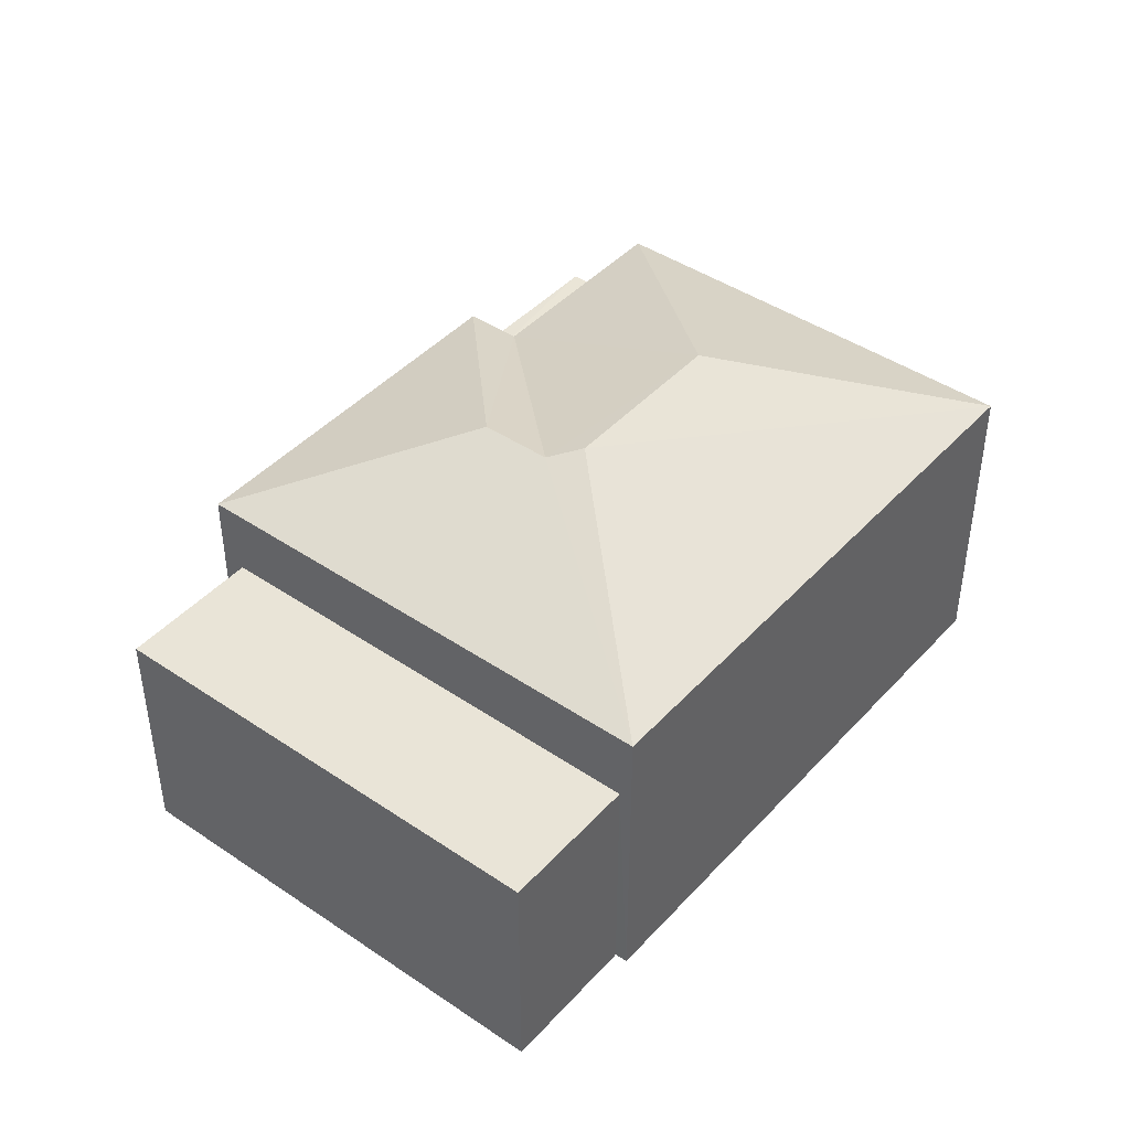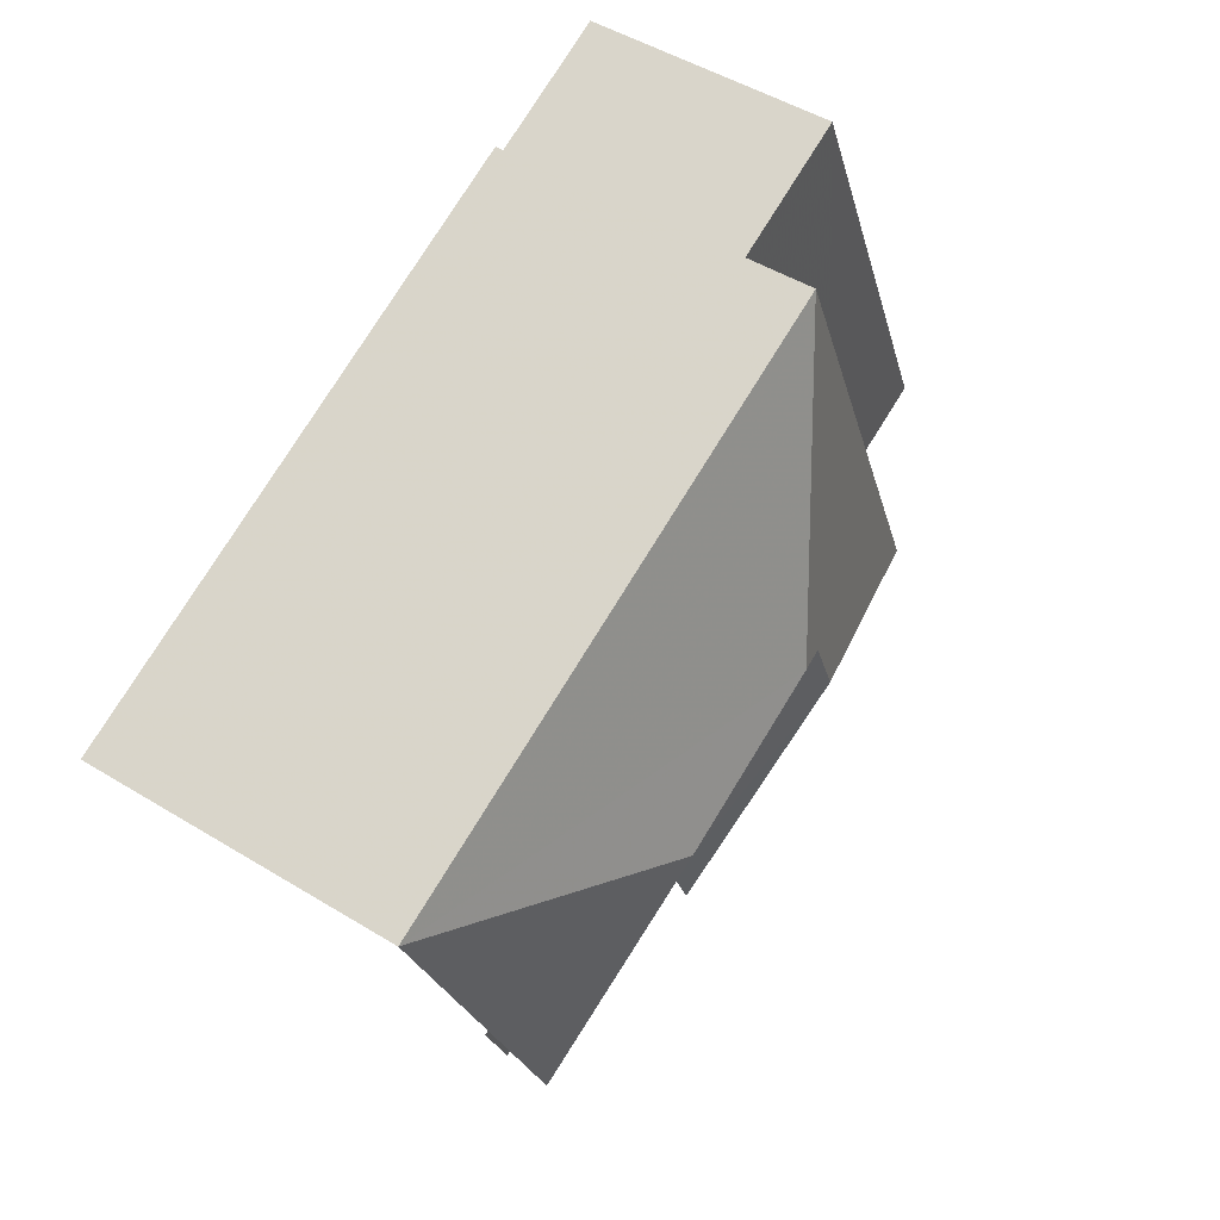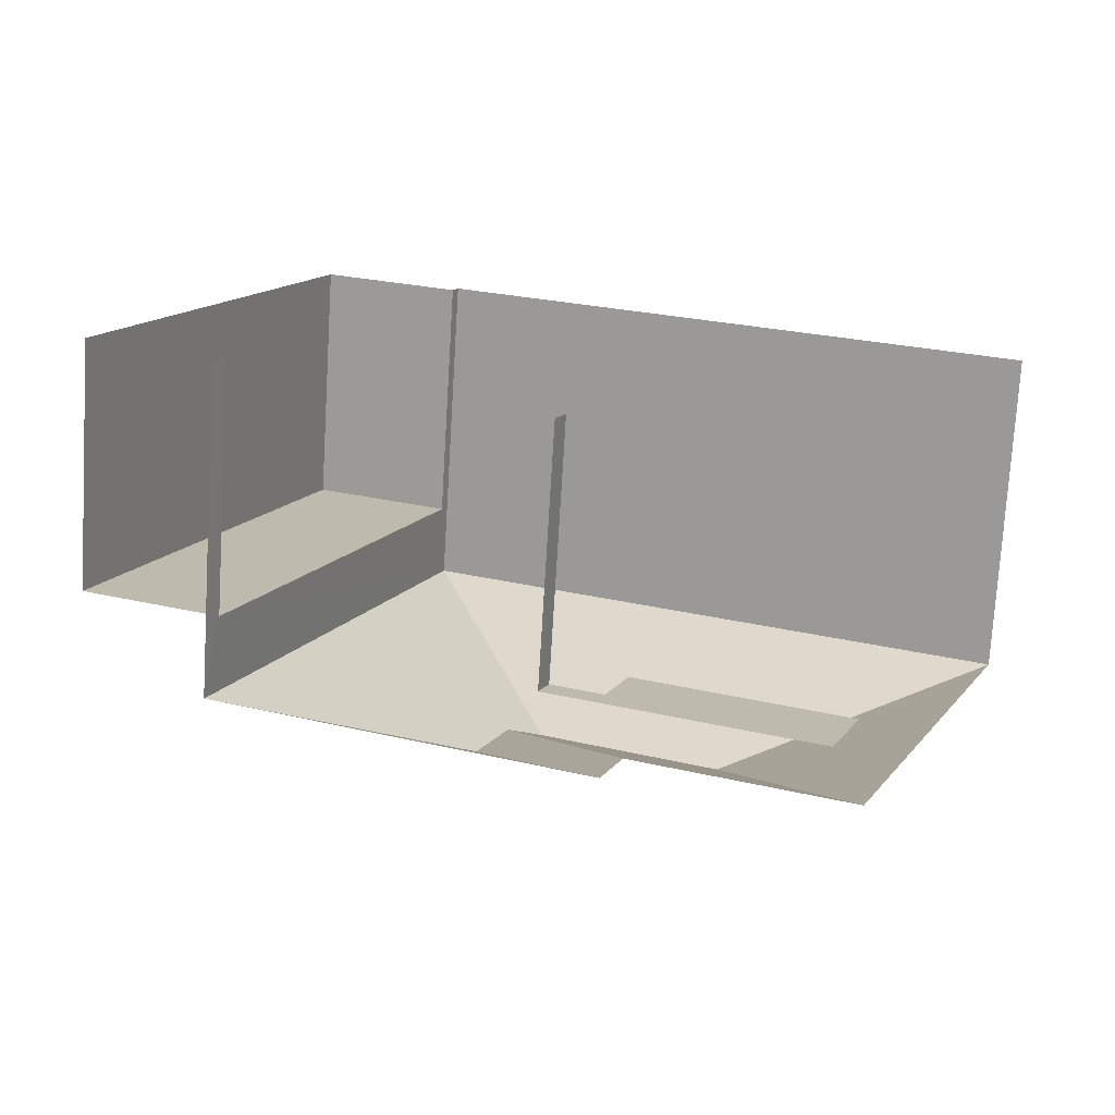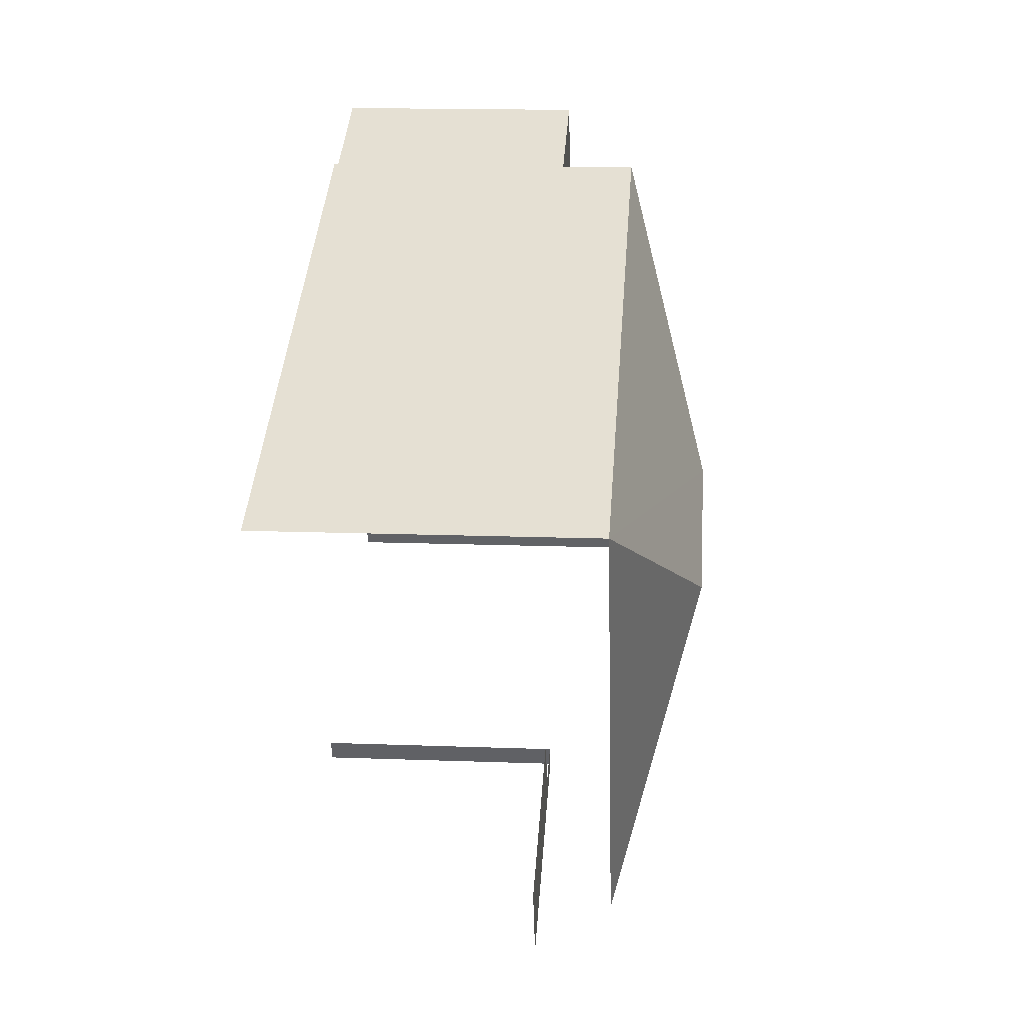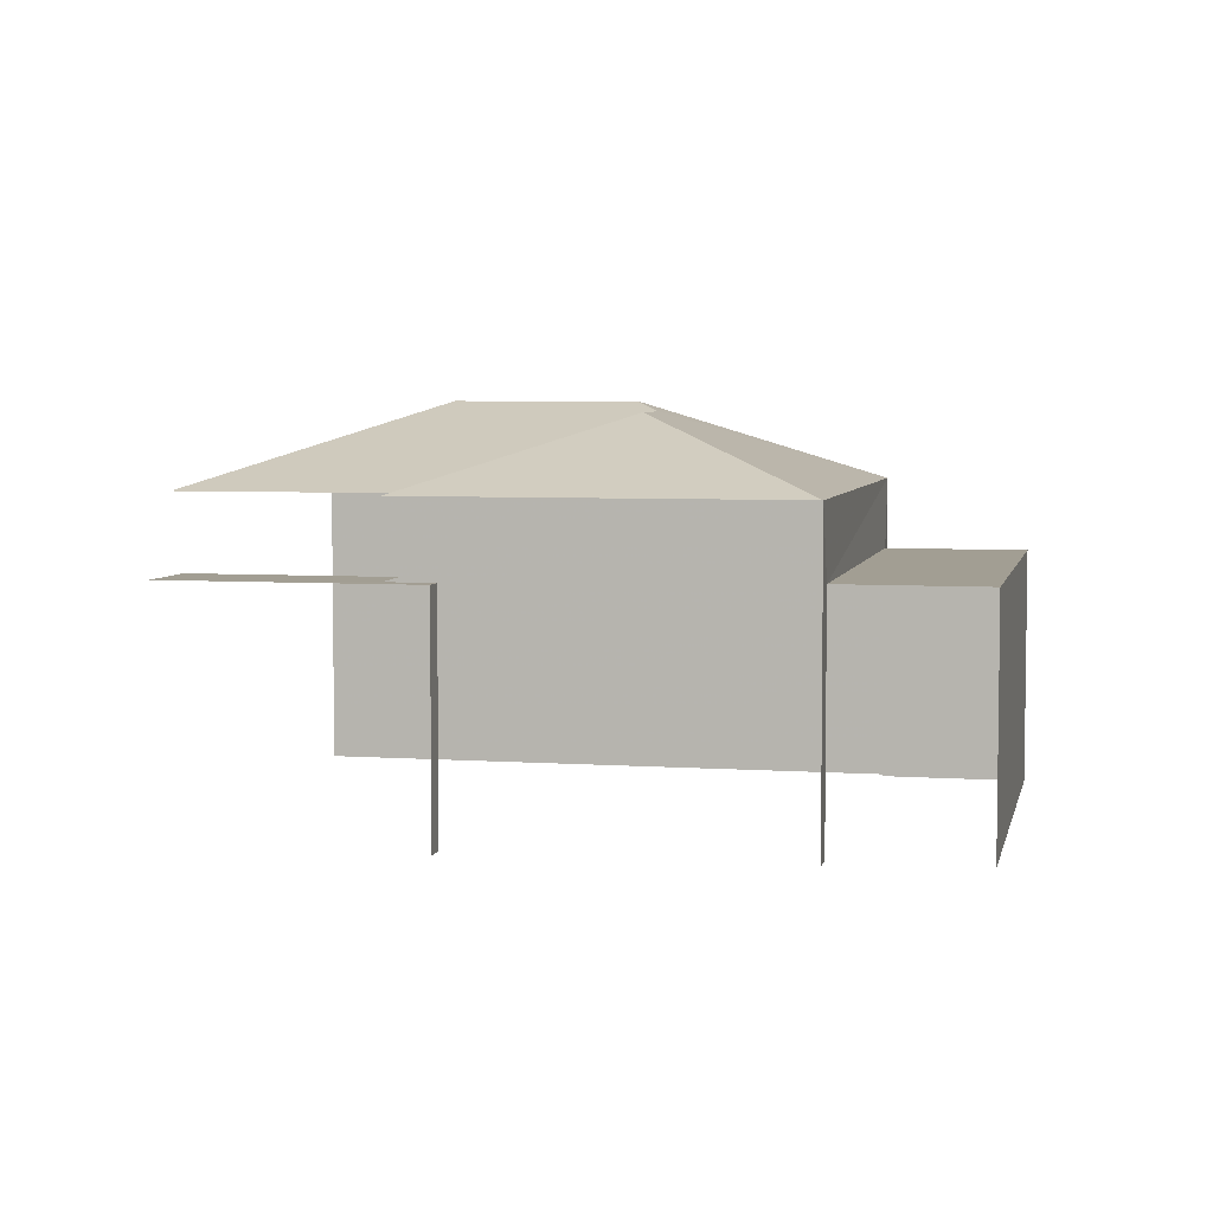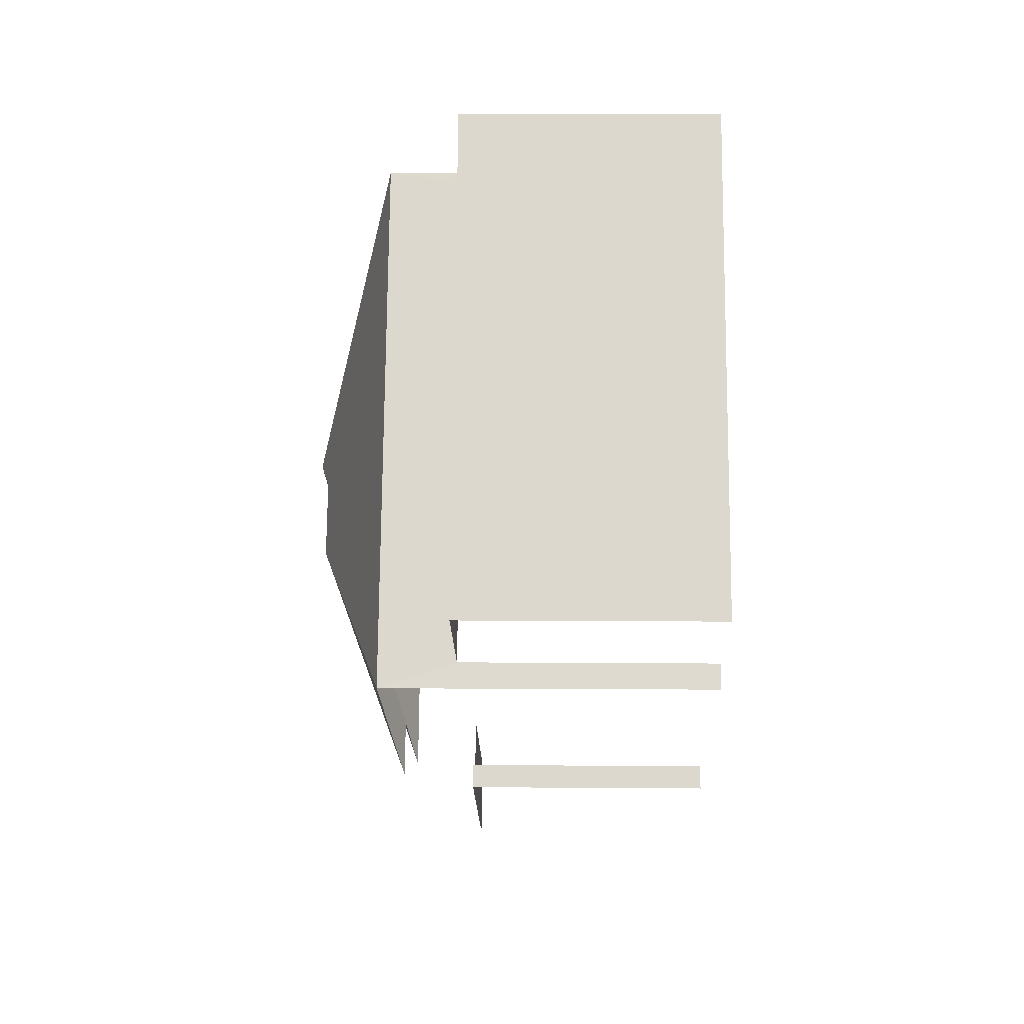
<metadata>
{"format":"obj","ext":"obj","renderer":"f3d","projection":"perspective","resolution":1024,"background":"white","views":[{"elev":43.4,"azim":151.3,"up":"+Z"},{"elev":48.2,"azim":-55.5,"up":"+Y"},{"elev":-74.7,"azim":176.6,"up":"+Y"},{"elev":16.3,"azim":-85.6,"up":"+Y"},{"elev":5.1,"azim":34.9,"up":"+Z"},{"elev":4.6,"azim":91.3,"up":"+Y"}]}
</metadata>
<code>
v -2.199e+05 -1.24e+05 31.96
v -2.199e+05 -1.24e+05 31.96
v -2.199e+05 -1.24e+05 31.96
v -2.199e+05 -1.24e+05 31.96
v -2.199e+05 -1.24e+05 31.96
v -2.199e+05 -1.24e+05 31.96
v -2.199e+05 -1.24e+05 31.96
v -2.199e+05 -1.24e+05 31.96
v -2.199e+05 -1.24e+05 31.96
v -2.199e+05 -1.24e+05 31.96
v -2.199e+05 -1.24e+05 31.96
v -2.199e+05 -1.24e+05 31.96
v -2.199e+05 -1.24e+05 36.53
v -2.199e+05 -1.24e+05 36.53
v -2.199e+05 -1.24e+05 36.53
v -2.199e+05 -1.24e+05 36.53
v -2.199e+05 -1.24e+05 36.53
v -2.199e+05 -1.24e+05 36.53
v -2.199e+05 -1.24e+05 37.98
v -2.199e+05 -1.24e+05 39.36
v -2.199e+05 -1.24e+05 37.98
v -2.199e+05 -1.24e+05 39.54
v -2.199e+05 -1.24e+05 37.98
v -2.199e+05 -1.24e+05 37.98
v -2.199e+05 -1.24e+05 39.54
v -2.199e+05 -1.24e+05 37.98
v -2.199e+05 -1.24e+05 39.36
v -2.199e+05 -1.24e+05 37.98
v -2.199e+05 -1.24e+05 36.58
v -2.199e+05 -1.24e+05 36.58
v -2.199e+05 -1.24e+05 36.58
v -2.199e+05 -1.24e+05 36.58
f 1 2 3
f 4 3 5
f 6 2 7
f 6 7 8
f 9 5 10
f 9 10 11
f 10 6 12
f 3 2 10
f 5 3 10
f 10 2 6
f 15 9 11
f 13 15 11
f 4 16 24
f 24 16 28
f 4 5 16
f 28 16 18
f 6 8 30
f 29 6 30
f 23 3 4
f 24 23 4
f 10 12 17
f 12 19 17
f 17 21 14
f 17 19 21
f 18 21 28
f 18 14 21
f 16 9 15
f 16 5 9
f 13 14 15
f 15 14 16
f 13 17 14
f 16 14 18
f 19 20 21
f 22 23 24
f 25 26 23
f 22 25 23
f 27 26 25
f 20 19 27
f 19 26 27
f 28 27 22
f 28 22 24
f 27 25 22
f 29 30 31
f 32 29 31
f 28 21 20
f 27 28 20
f 23 1 3
f 23 26 1
f 2 31 7
f 2 32 31
f 29 12 6
f 12 29 19
f 19 29 26
f 1 32 2
f 26 32 1
f 29 32 26
f 17 13 11
f 10 17 11
f 31 8 7
f 31 30 8

</code>
